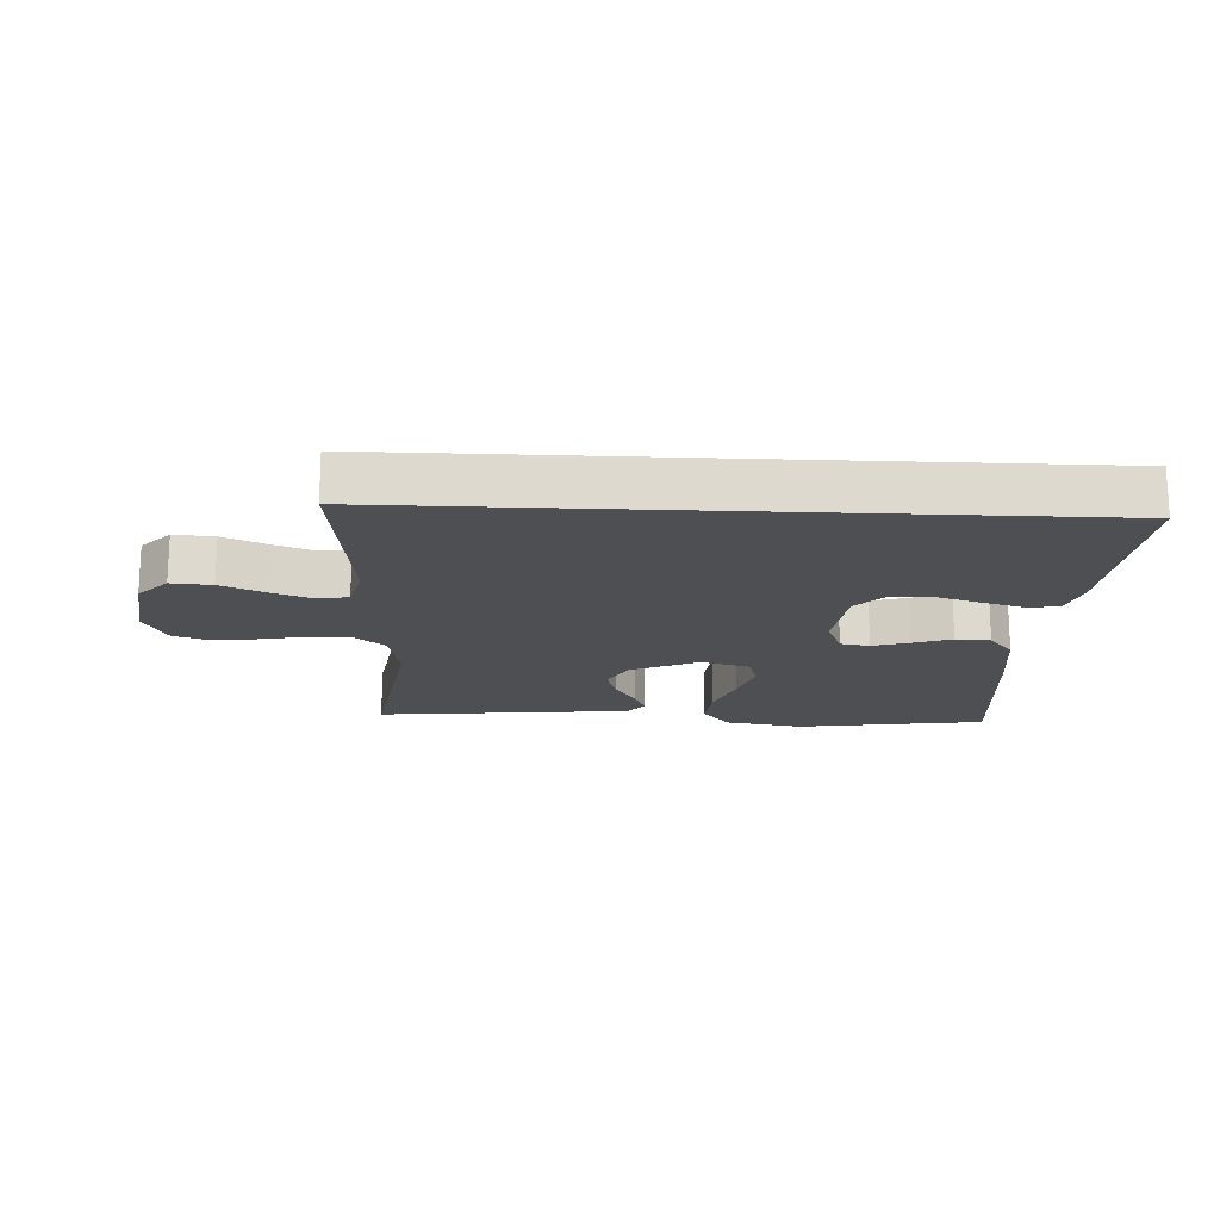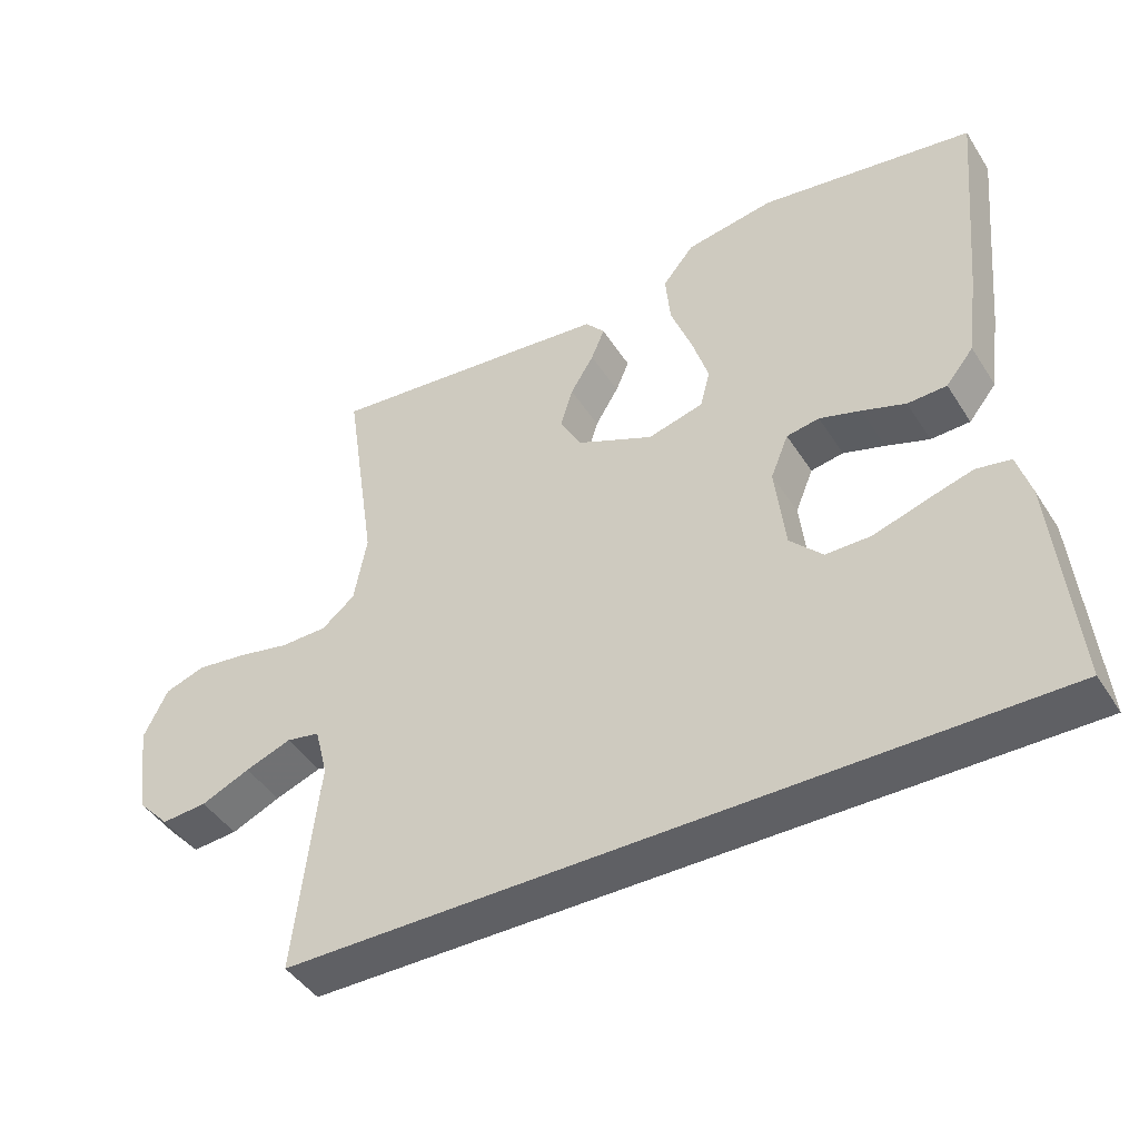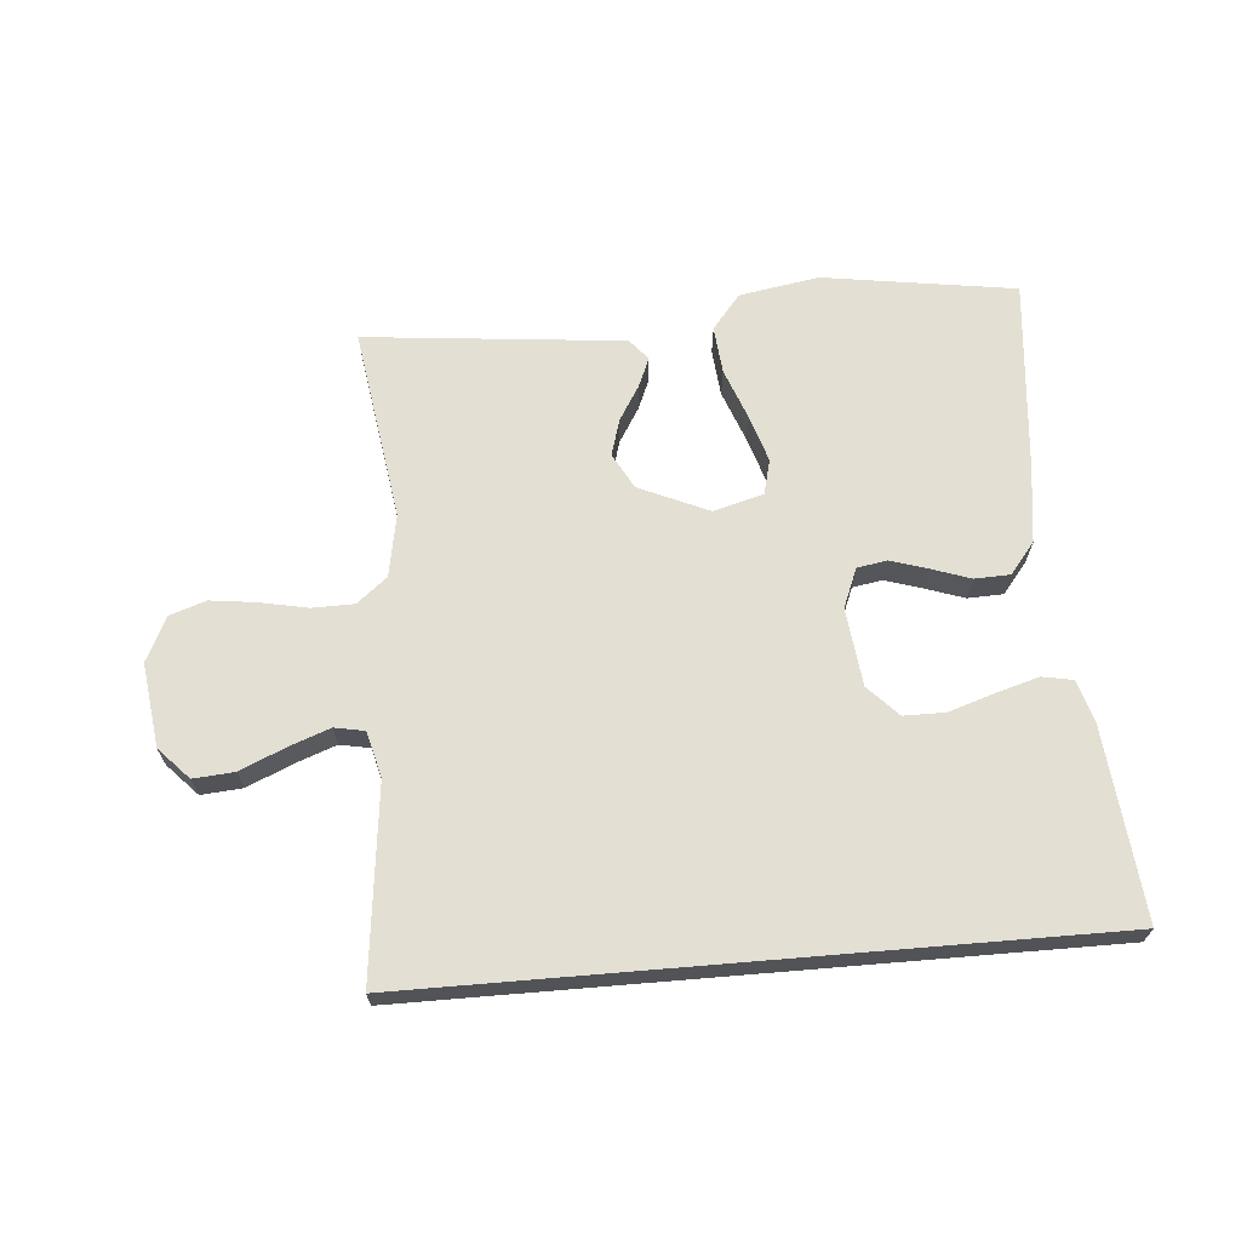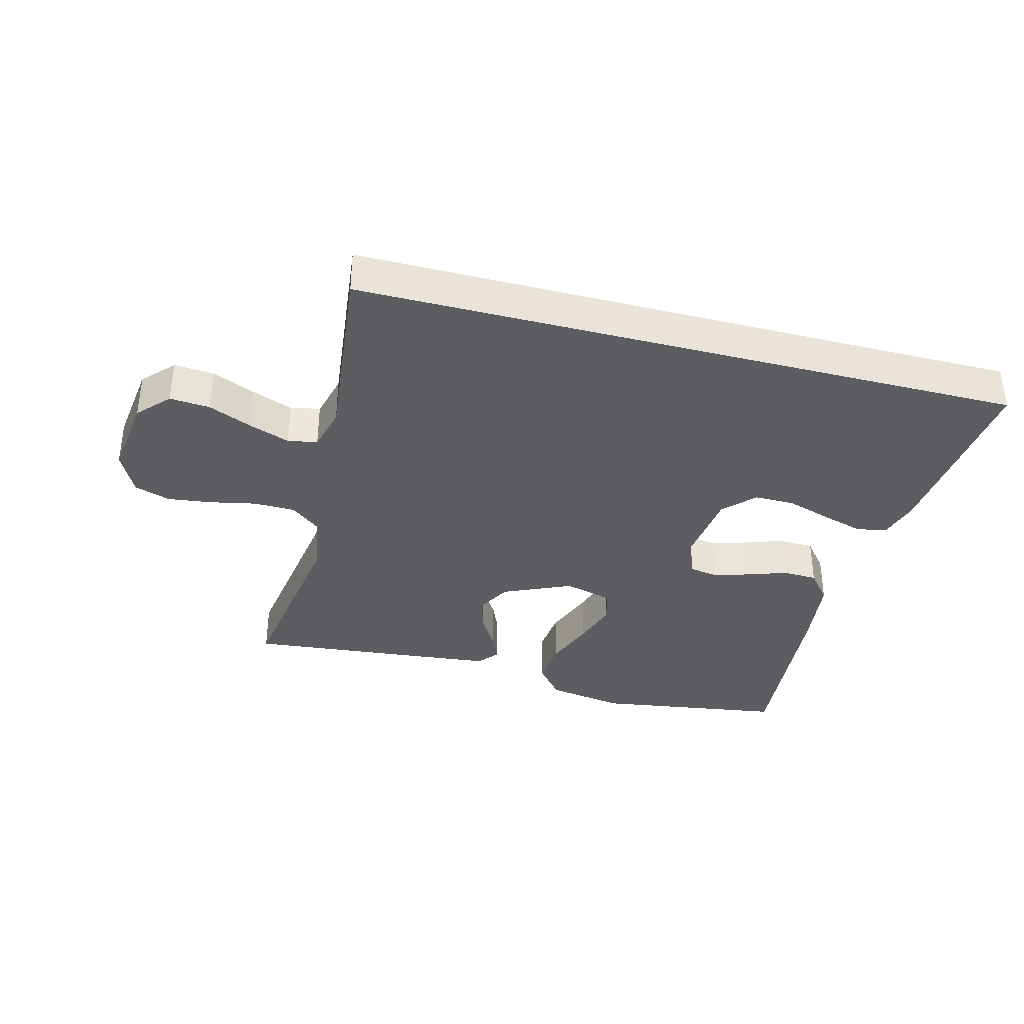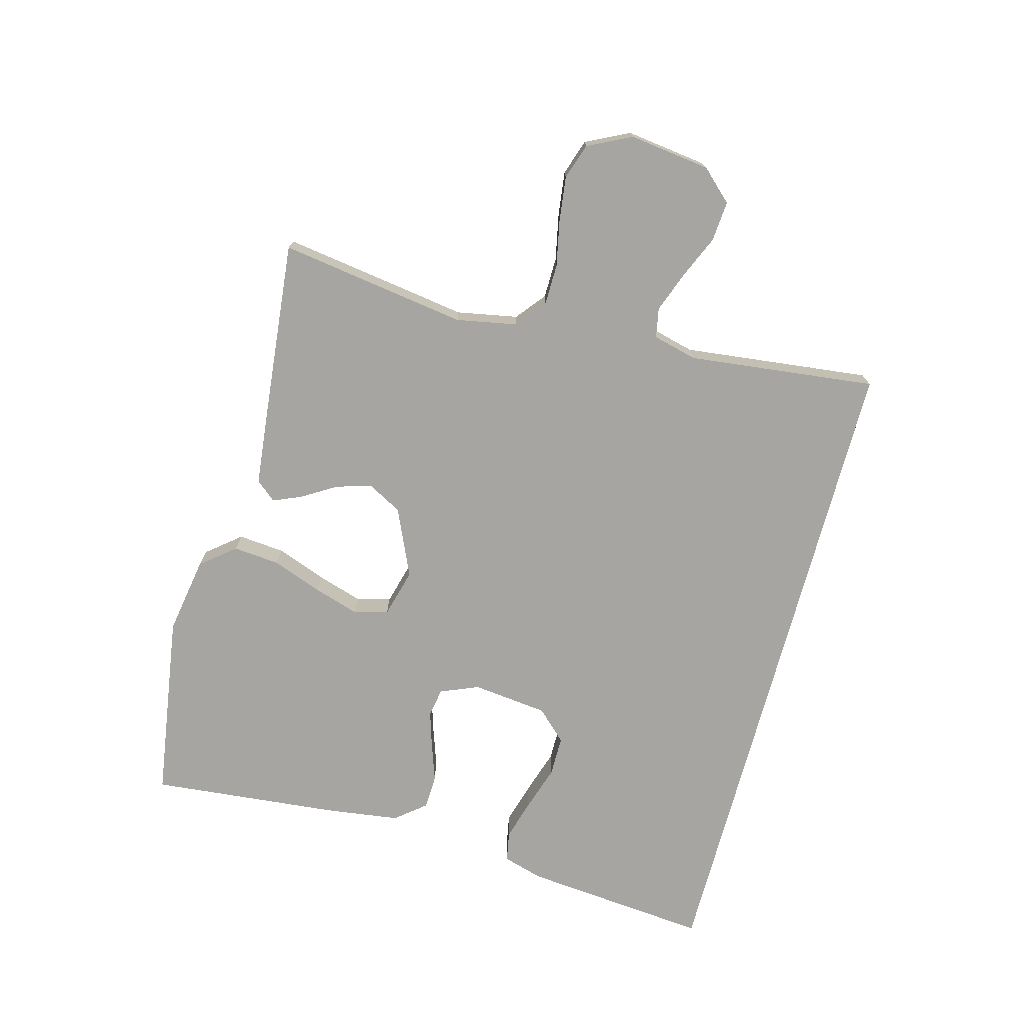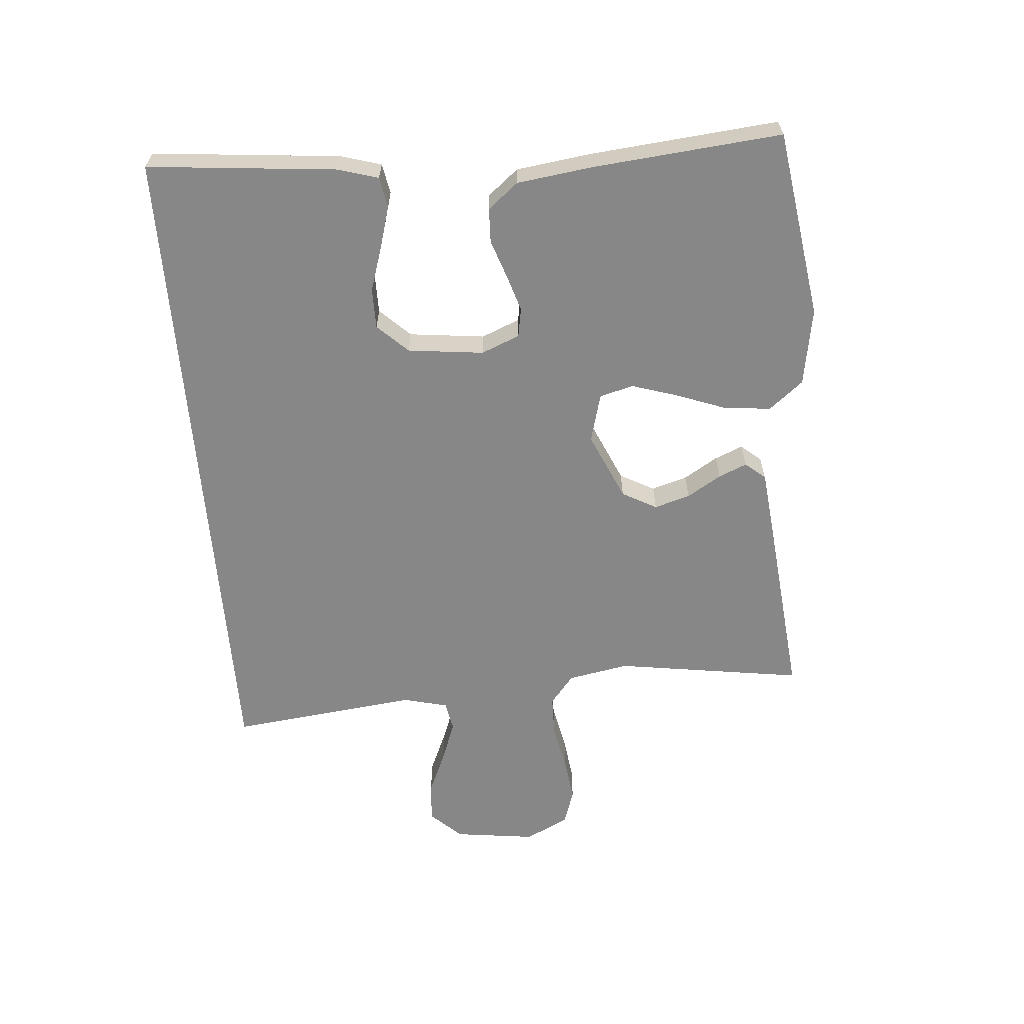
<metadata>
{"format":"obj","ext":"obj","renderer":"f3d","projection":"perspective","resolution":1024,"background":"white","views":[{"elev":-17.6,"azim":177.2,"up":"+Y"},{"elev":-44.3,"azim":-149.5,"up":"+Z"},{"elev":67.1,"azim":175.2,"up":"+Y"},{"elev":-36.3,"azim":165.3,"up":"+Y"},{"elev":-73.7,"azim":75.0,"up":"+Y"},{"elev":-62.3,"azim":-85.3,"up":"+Y"}]}
</metadata>
<code>
v -0.53 0.07 -0.5
v -0.501 0.07 -0.2
v -0.482 0.07 -0.136
v -0.434 0.07 -0.127
v -0.368 0.07 -0.146
v -0.296 0.07 -0.169
v -0.232 0.07 -0.169
v -0.186 0.07 -0.121
v -0.172 0.07 0
v -0.197 0.07 0.061
v -0.243 0.07 0.069
v -0.301 0.07 0.051
v -0.362 0.07 0.03
v -0.417 0.07 0.032
v -0.456 0.07 0.08
v -0.472 0.07 0.2
v -0.5 0.07 0.5
v -0.2 0.07 0.545
v -0.076 0.07 0.524
v -0.032 0.07 0.47
v -0.039 0.07 0.396
v -0.069 0.07 0.316
v -0.092 0.07 0.243
v -0.078 0.07 0.189
v 0 0.07 0.168
v 0.108 0.07 0.216
v 0.138 0.07 0.271
v 0.121 0.07 0.328
v 0.088 0.07 0.382
v 0.069 0.07 0.427
v 0.096 0.07 0.459
v 0.2 0.07 0.47
v 0.5 0.07 0.5
v 0.455 0.07 0.2
v 0.473 0.07 0.103
v 0.52 0.07 0.065
v 0.586 0.07 0.064
v 0.659 0.07 0.079
v 0.73 0.07 0.088
v 0.787 0.07 0.069
v 0.821 0.07 0
v 0.804 0.07 -0.13
v 0.758 0.07 -0.179
v 0.694 0.07 -0.174
v 0.625 0.07 -0.144
v 0.56 0.07 -0.12
v 0.513 0.07 -0.129
v 0.495 0.07 -0.2
v 0.529 0.07 -0.5
v -0.53 0 -0.5
v -0.501 0 -0.2
v -0.482 0 -0.136
v -0.434 0 -0.127
v -0.368 0 -0.146
v -0.296 0 -0.169
v -0.232 0 -0.169
v -0.186 0 -0.121
v -0.172 0 0
v -0.197 0 0.061
v -0.243 0 0.069
v -0.301 0 0.051
v -0.362 0 0.03
v -0.417 0 0.032
v -0.456 0 0.08
v -0.472 0 0.2
v -0.5 0 0.5
v -0.2 0 0.545
v -0.076 0 0.524
v -0.032 0 0.47
v -0.039 0 0.396
v -0.069 0 0.316
v -0.092 0 0.243
v -0.078 0 0.189
v 0 0 0.168
v 0.108 0 0.216
v 0.138 0 0.271
v 0.121 0 0.328
v 0.088 0 0.382
v 0.069 0 0.427
v 0.096 0 0.459
v 0.2 0 0.47
v 0.5 0 0.5
v 0.455 0 0.2
v 0.473 0 0.103
v 0.52 0 0.065
v 0.586 0 0.064
v 0.659 0 0.079
v 0.73 0 0.088
v 0.787 0 0.069
v 0.821 0 0
v 0.804 0 -0.13
v 0.758 0 -0.179
v 0.694 0 -0.174
v 0.625 0 -0.144
v 0.56 0 -0.12
v 0.513 0 -0.129
v 0.495 0 -0.2
v 0.529 0 -0.5
f 48 49 1 2
f 47 48 2
f 46 47 2
f 43 44 45
f 42 43 45
f 41 42 45
f 40 41 45
f 39 40 45
f 38 39 45
f 37 38 45
f 36 37 45 46
f 35 36 46
f 32 33 34
f 31 32 34
f 30 31 34
f 29 30 34
f 28 29 34
f 27 28 34 35
f 26 27 35 46
f 20 21 22
f 19 20 22
f 18 19 22
f 17 18 22
f 16 17 22
f 15 16 22
f 14 15 22
f 13 14 22
f 12 13 22
f 11 12 22 23
f 10 11 23 24
f 4 5 6
f 3 4 6
f 2 3 6
f 2 6 7
f 46 2 7
f 25 26 46
f 24 25 46
f 10 24 46
f 9 10 46
f 8 9 46
f 7 8 46
f 51 50 98 97
f 51 97 96
f 51 96 95
f 94 93 92
f 94 92 91
f 94 91 90
f 94 90 89
f 94 89 88
f 94 88 87
f 94 87 86
f 95 94 86 85
f 95 85 84
f 83 82 81
f 83 81 80
f 83 80 79
f 83 79 78
f 83 78 77
f 84 83 77 76
f 95 84 76 75
f 71 70 69
f 71 69 68
f 71 68 67
f 71 67 66
f 71 66 65
f 71 65 64
f 71 64 63
f 71 63 62
f 71 62 61
f 72 71 61 60
f 73 72 60 59
f 55 54 53
f 55 53 52
f 55 52 51
f 56 55 51
f 56 51 95
f 95 75 74
f 95 74 73
f 95 73 59
f 95 59 58
f 95 58 57
f 95 57 56
f 1 50 51 2
f 2 51 52 3
f 3 52 53 4
f 4 53 54 5
f 5 54 55 6
f 6 55 56 7
f 7 56 57 8
f 8 57 58 9
f 9 58 59 10
f 10 59 60 11
f 11 60 61 12
f 12 61 62 13
f 13 62 63 14
f 14 63 64 15
f 15 64 65 16
f 16 65 66 17
f 17 66 67 18
f 18 67 68 19
f 19 68 69 20
f 20 69 70 21
f 21 70 71 22
f 22 71 72 23
f 23 72 73 24
f 24 73 74 25
f 25 74 75 26
f 26 75 76 27
f 27 76 77 28
f 28 77 78 29
f 29 78 79 30
f 30 79 80 31
f 31 80 81 32
f 32 81 82 33
f 33 82 83 34
f 34 83 84 35
f 35 84 85 36
f 36 85 86 37
f 37 86 87 38
f 38 87 88 39
f 39 88 89 40
f 40 89 90 41
f 41 90 91 42
f 42 91 92 43
f 43 92 93 44
f 44 93 94 45
f 45 94 95 46
f 46 95 96 47
f 47 96 97 48
f 48 97 98 49
f 49 98 50 1

</code>
